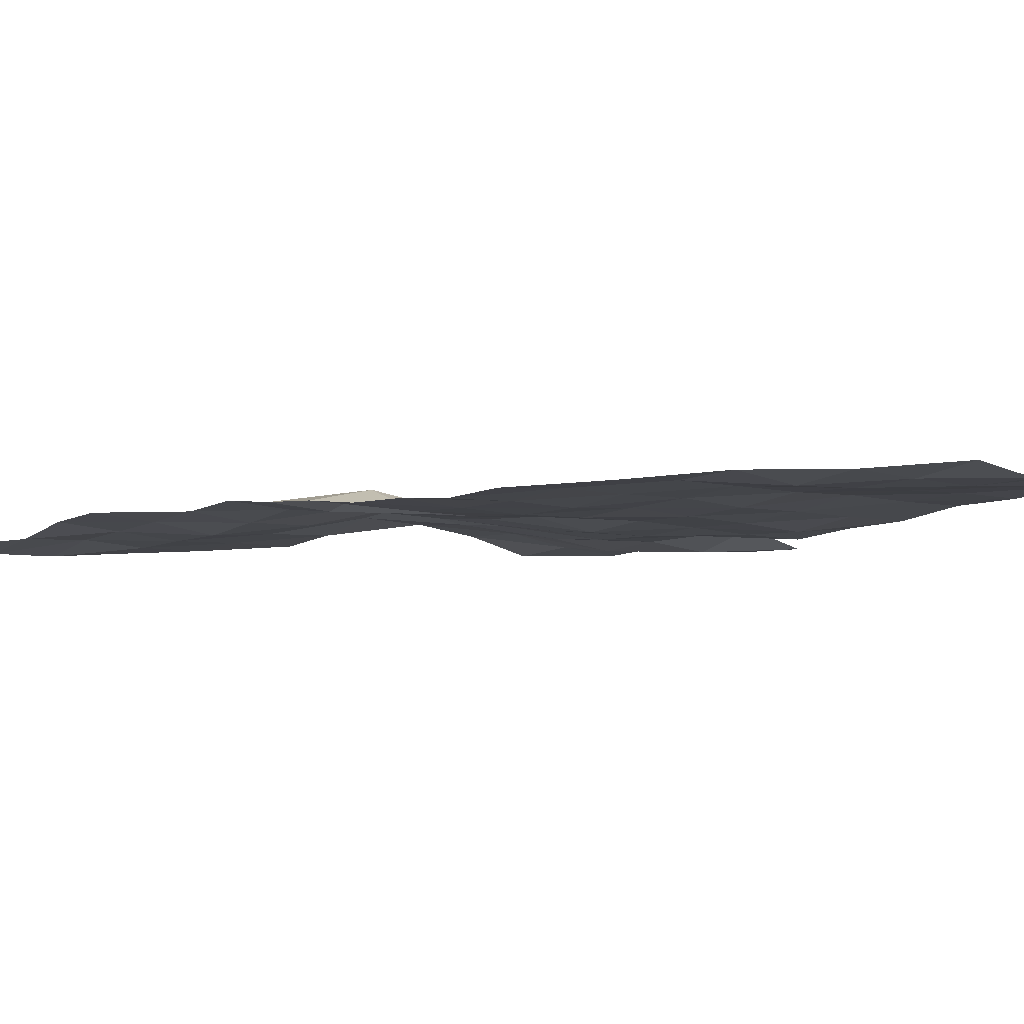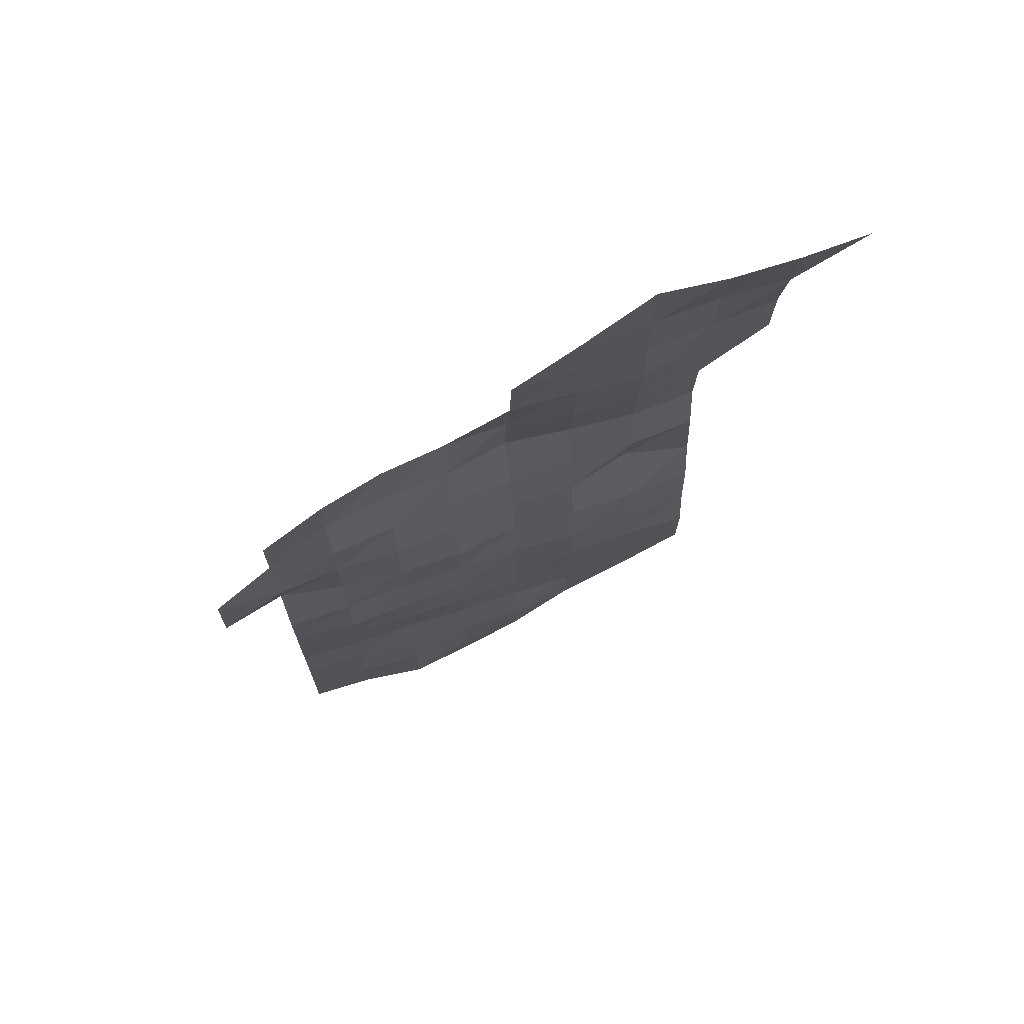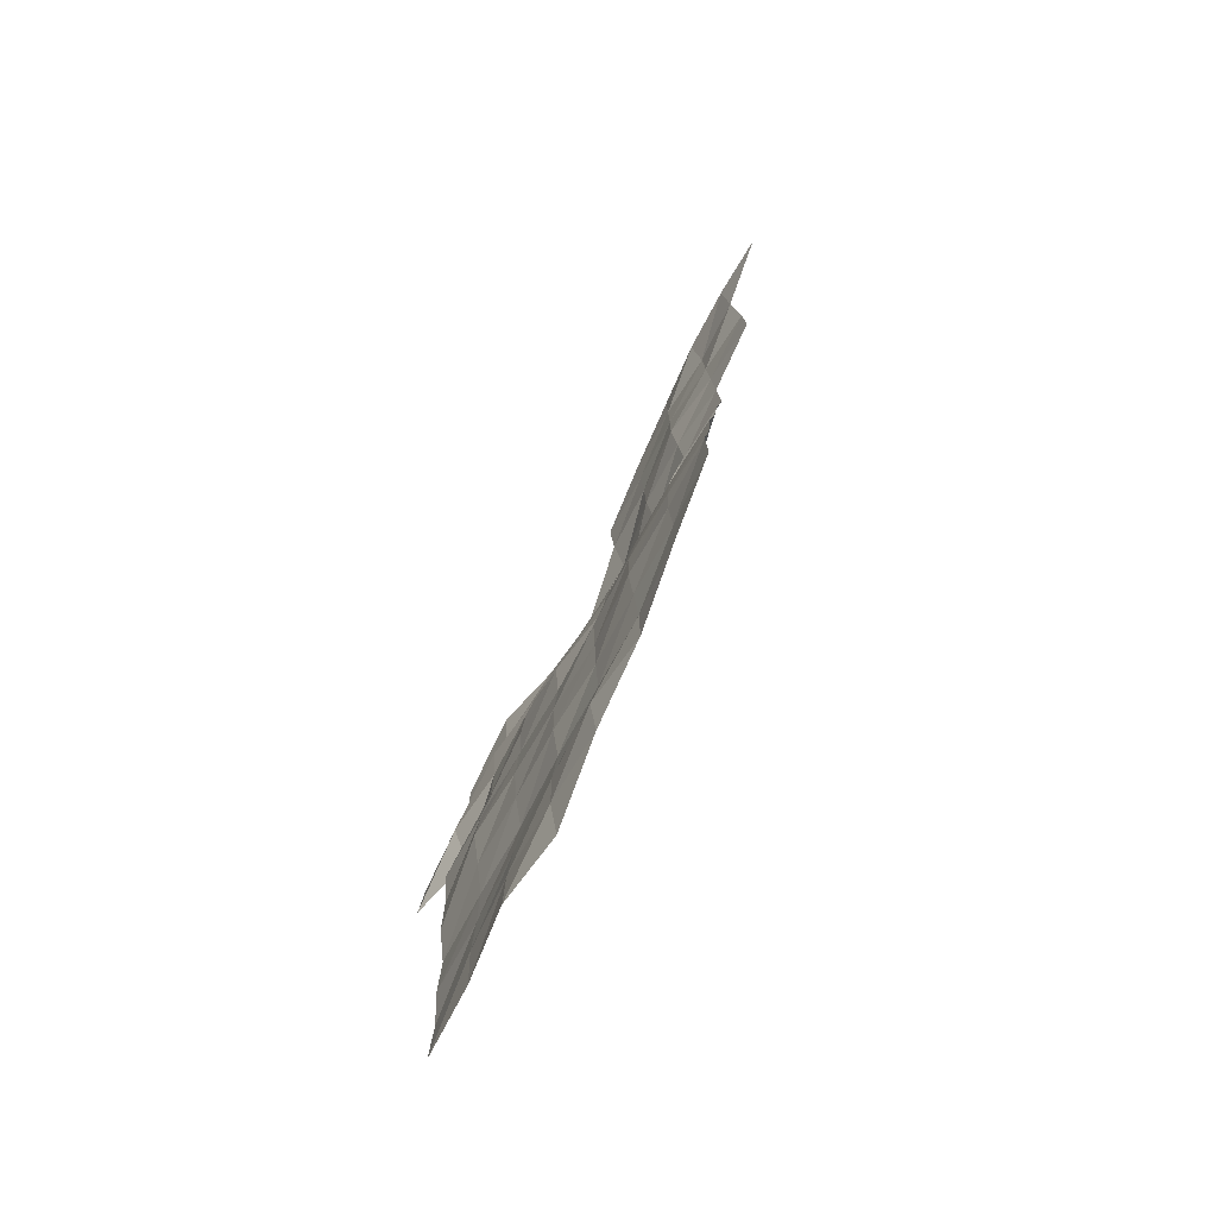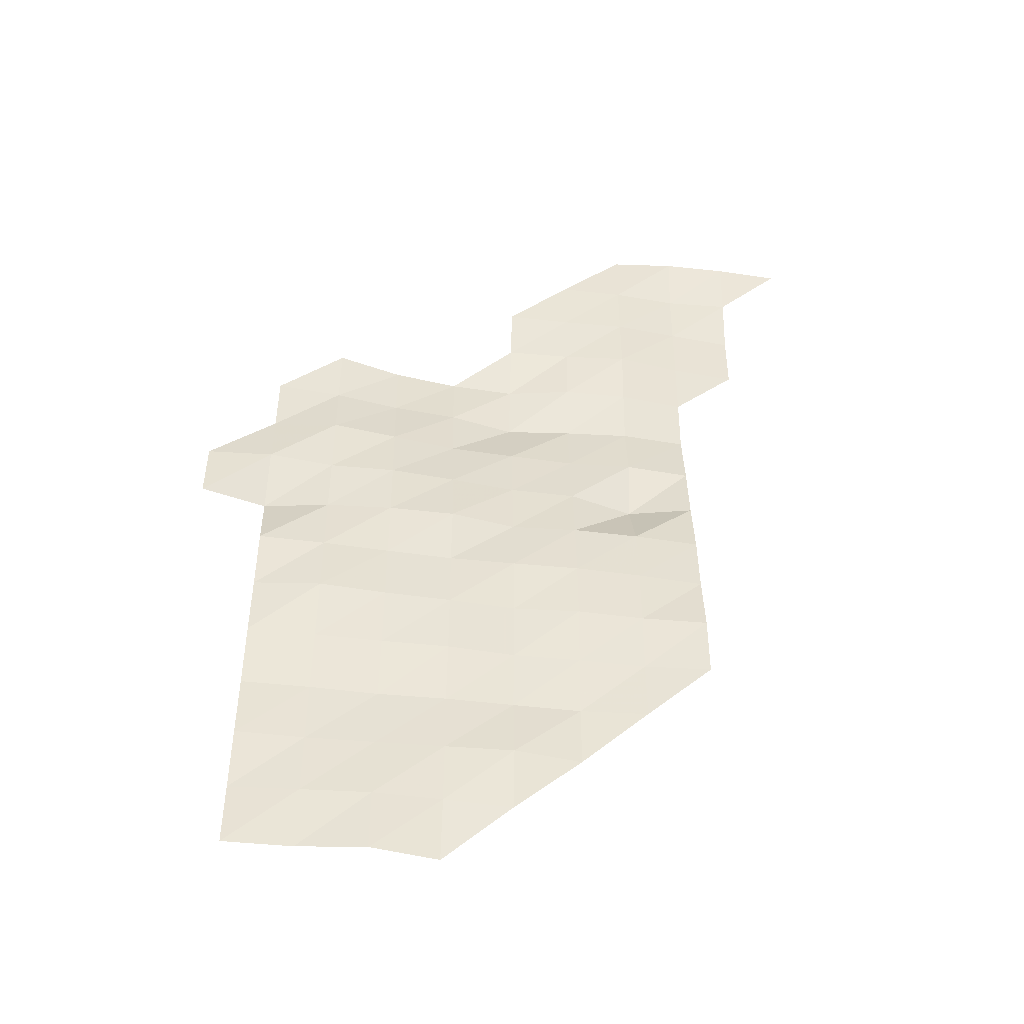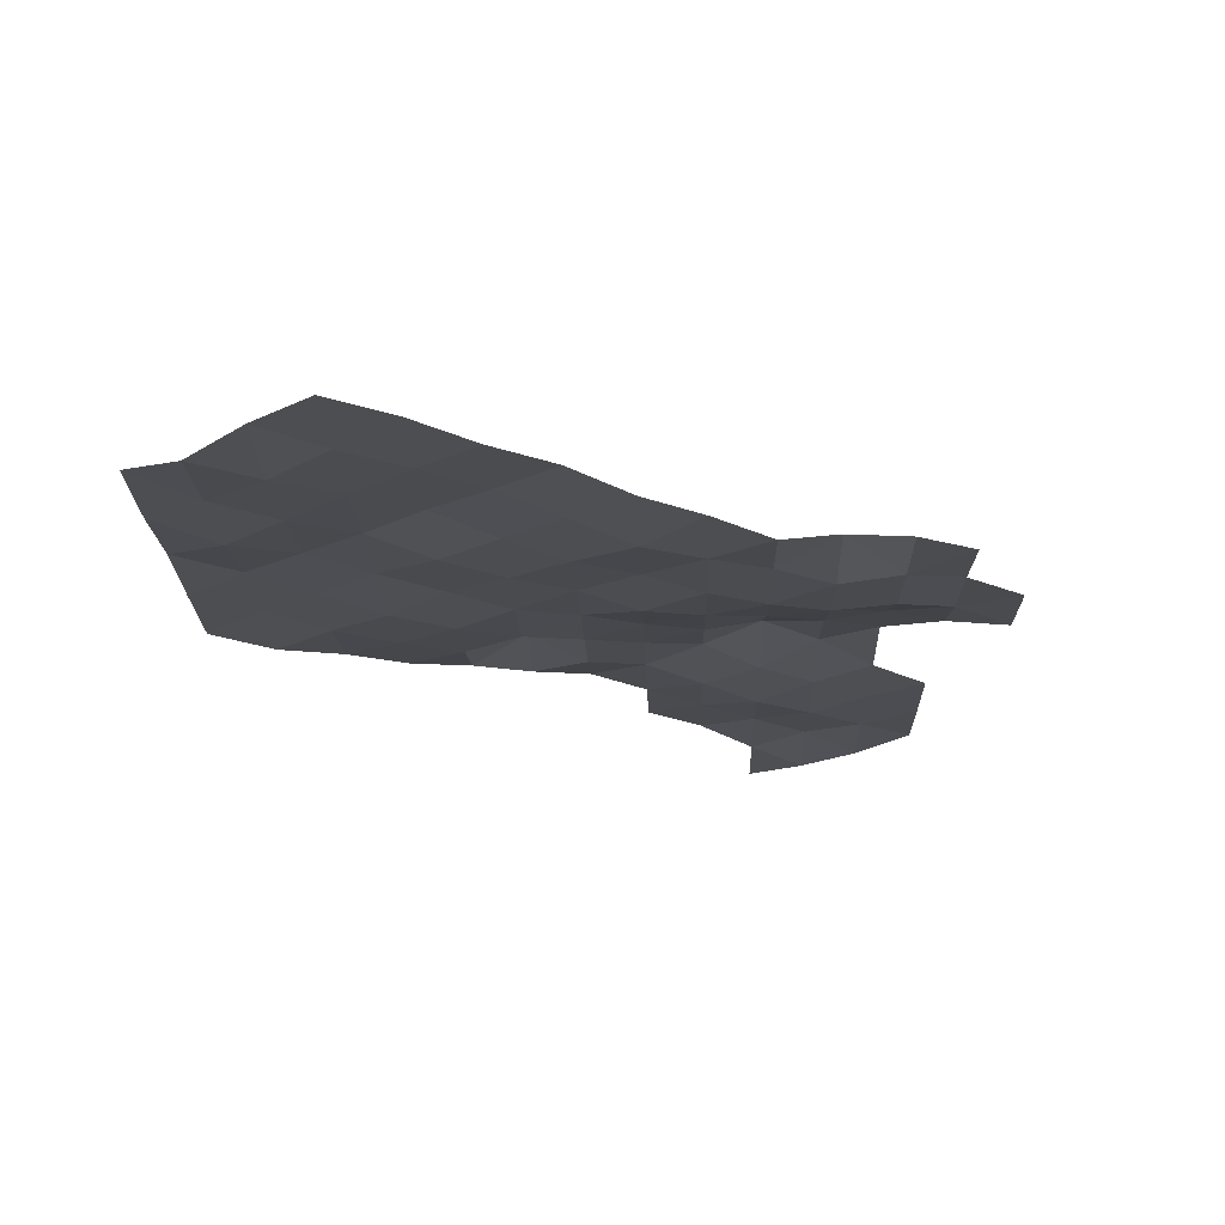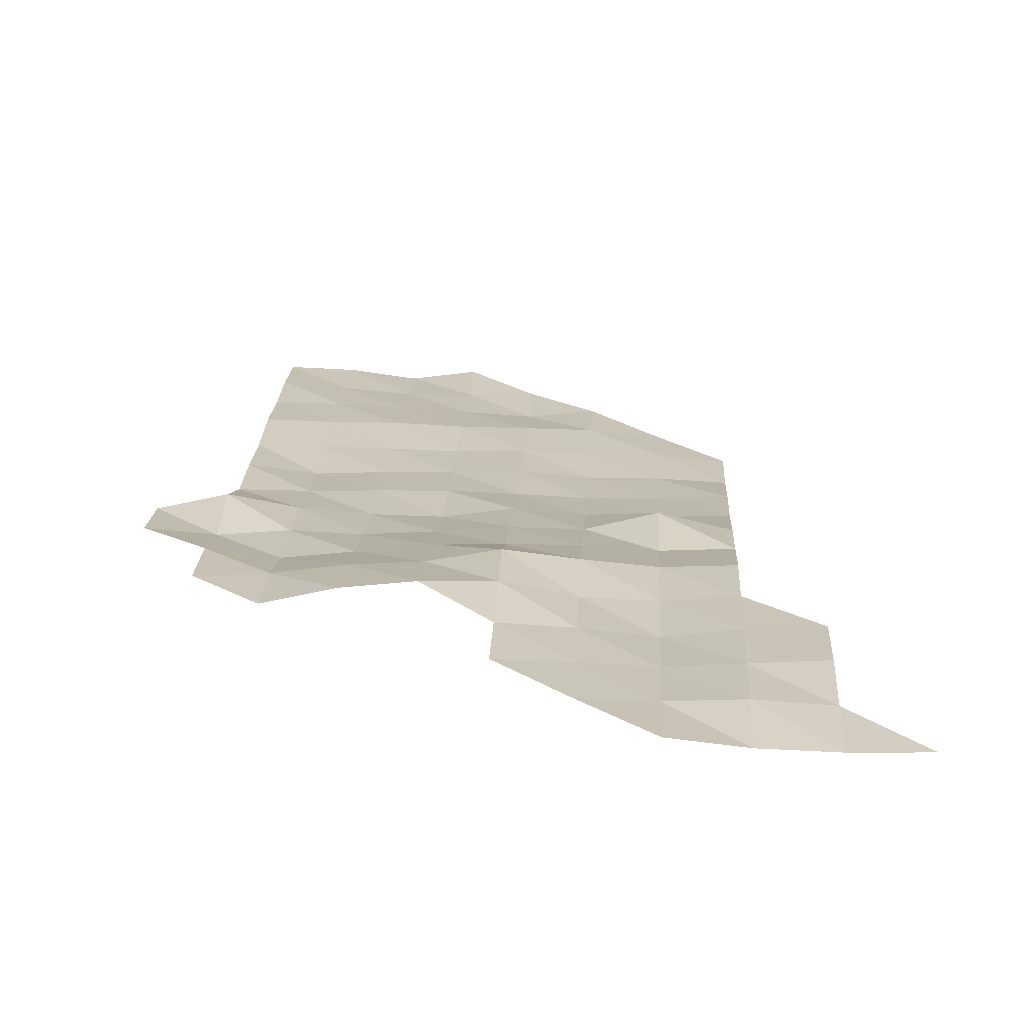
<metadata>
{"format":"obj","ext":"obj","renderer":"f3d","projection":"perspective","resolution":1024,"background":"white","views":[{"elev":-7.5,"azim":-38.4,"up":"+Z"},{"elev":72.4,"azim":160.8,"up":"+Y"},{"elev":-77.1,"azim":-119.9,"up":"+Y"},{"elev":-49.1,"azim":171.6,"up":"+Y"},{"elev":-14.1,"azim":46.2,"up":"+Z"},{"elev":18.5,"azim":-177.2,"up":"+Z"}]}
</metadata>
<code>
v 3.665e+05 5.706e+06 3161
v 3.675e+05 5.706e+06 3034
v 3.685e+05 5.706e+06 3168
v 3.695e+05 5.706e+06 3205
v 3.655e+05 5.706e+06 3081
v 3.665e+05 5.706e+06 3056
v 3.675e+05 5.706e+06 3052
v 3.685e+05 5.706e+06 3135
v 3.695e+05 5.706e+06 3227
v 3.645e+05 5.708e+06 3095
v 3.655e+05 5.708e+06 2992
v 3.665e+05 5.708e+06 3052
v 3.675e+05 5.708e+06 3107
v 3.685e+05 5.708e+06 3159
v 3.695e+05 5.708e+06 3174
v 3.635e+05 5.708e+06 2997
v 3.645e+05 5.708e+06 3082
v 3.655e+05 5.708e+06 3099
v 3.665e+05 5.708e+06 3110
v 3.675e+05 5.708e+06 3157
v 3.685e+05 5.708e+06 3157
v 3.695e+05 5.708e+06 3184
v 3.625e+05 5.71e+06 2925
v 3.635e+05 5.71e+06 3007
v 3.645e+05 5.71e+06 3021
v 3.655e+05 5.71e+06 3057
v 3.665e+05 5.71e+06 3018
v 3.675e+05 5.71e+06 3048
v 3.685e+05 5.71e+06 3060
v 3.695e+05 5.71e+06 3080
v 3.625e+05 5.71e+06 2906
v 3.635e+05 5.71e+06 2957
v 3.645e+05 5.71e+06 2953
v 3.655e+05 5.71e+06 3038
v 3.665e+05 5.71e+06 3005
v 3.675e+05 5.71e+06 2993
v 3.685e+05 5.71e+06 2952
v 3.695e+05 5.71e+06 3076
v 3.625e+05 5.712e+06 3016
v 3.635e+05 5.712e+06 2974
v 3.645e+05 5.712e+06 2968
v 3.655e+05 5.712e+06 3011
v 3.665e+05 5.712e+06 3046
v 3.675e+05 5.712e+06 3032
v 3.685e+05 5.712e+06 3011
v 3.695e+05 5.712e+06 3018
v 3.625e+05 5.712e+06 3064
v 3.635e+05 5.712e+06 3036
v 3.645e+05 5.712e+06 3046
v 3.655e+05 5.712e+06 3125
v 3.665e+05 5.712e+06 2988
v 3.675e+05 5.712e+06 3008
v 3.685e+05 5.712e+06 3089
v 3.695e+05 5.712e+06 3272
v 3.705e+05 5.712e+06 3044
v 3.625e+05 5.714e+06 3200
v 3.635e+05 5.714e+06 3429
v 3.645e+05 5.714e+06 3179
v 3.655e+05 5.714e+06 3192
v 3.665e+05 5.714e+06 3114
v 3.675e+05 5.714e+06 3055
v 3.685e+05 5.714e+06 3099
v 3.695e+05 5.714e+06 3016
v 3.705e+05 5.714e+06 3096
v 3.625e+05 5.714e+06 3284
v 3.635e+05 5.714e+06 3238
v 3.645e+05 5.714e+06 3305
v 3.655e+05 5.714e+06 3294
v 3.665e+05 5.714e+06 3273
v 3.675e+05 5.714e+06 3161
v 3.685e+05 5.714e+06 3053
v 3.695e+05 5.714e+06 3171
v 3.625e+05 5.716e+06 3412
v 3.635e+05 5.716e+06 3369
v 3.645e+05 5.716e+06 3458
v 3.655e+05 5.716e+06 3575
v 3.665e+05 5.716e+06 3394
v 3.675e+05 5.716e+06 3333
v 3.685e+05 5.716e+06 3200
v 3.695e+05 5.716e+06 3146
v 3.625e+05 5.716e+06 3364
v 3.635e+05 5.716e+06 3284
v 3.645e+05 5.716e+06 3321
v 3.655e+05 5.716e+06 3512
v 3.665e+05 5.716e+06 3490
v 3.675e+05 5.716e+06 3384
v 3.685e+05 5.716e+06 3154
v 3.615e+05 5.718e+06 3367
v 3.625e+05 5.718e+06 3314
v 3.635e+05 5.718e+06 3197
v 3.645e+05 5.718e+06 3295
v 3.655e+05 5.718e+06 3344
v 3.615e+05 5.718e+06 3335
v 3.625e+05 5.718e+06 3273
v 3.635e+05 5.718e+06 3206
v 3.645e+05 5.718e+06 3253
v 3.655e+05 5.718e+06 3272
v 3.615e+05 5.72e+06 3182
v 3.625e+05 5.72e+06 3244
v 3.635e+05 5.72e+06 3195
v 3.645e+05 5.72e+06 3219
v 3.605e+05 5.72e+06 3078
v 3.615e+05 5.72e+06 3054
v 3.625e+05 5.72e+06 3083
v 3.635e+05 5.72e+06 3192
f 5 6 1
f 6 2 1
f 6 7 2
f 7 3 2
f 7 8 3
f 8 4 3
f 8 9 4
f 10 11 5
f 11 6 5
f 11 12 6
f 12 7 6
f 12 13 7
f 13 8 7
f 13 14 8
f 14 9 8
f 14 15 9
f 16 17 10
f 17 11 10
f 17 18 11
f 18 12 11
f 18 19 12
f 19 13 12
f 19 20 13
f 20 14 13
f 20 21 14
f 21 15 14
f 21 22 15
f 23 24 16
f 24 17 16
f 24 25 17
f 25 18 17
f 25 26 18
f 26 19 18
f 26 27 19
f 27 20 19
f 27 28 20
f 28 21 20
f 28 29 21
f 29 22 21
f 29 30 22
f 31 24 23
f 31 32 24
f 32 25 24
f 32 33 25
f 33 26 25
f 33 34 26
f 34 27 26
f 34 35 27
f 35 28 27
f 35 36 28
f 36 29 28
f 36 37 29
f 37 30 29
f 37 38 30
f 39 32 31
f 39 40 32
f 40 33 32
f 40 41 33
f 41 34 33
f 41 42 34
f 42 35 34
f 42 43 35
f 43 36 35
f 43 44 36
f 44 37 36
f 44 45 37
f 45 38 37
f 45 46 38
f 47 40 39
f 47 48 40
f 48 41 40
f 48 49 41
f 49 42 41
f 49 50 42
f 50 43 42
f 50 51 43
f 51 44 43
f 51 52 44
f 52 45 44
f 52 53 45
f 53 46 45
f 53 54 46
f 56 48 47
f 56 57 48
f 57 49 48
f 57 58 49
f 58 50 49
f 58 59 50
f 59 51 50
f 59 60 51
f 60 52 51
f 60 61 52
f 61 53 52
f 61 62 53
f 62 54 53
f 62 63 54
f 63 55 54
f 63 64 55
f 65 57 56
f 65 66 57
f 66 58 57
f 66 67 58
f 67 59 58
f 67 68 59
f 68 60 59
f 68 69 60
f 69 61 60
f 69 70 61
f 70 62 61
f 70 71 62
f 71 63 62
f 71 72 63
f 72 64 63
f 73 66 65
f 73 74 66
f 74 67 66
f 74 75 67
f 75 68 67
f 75 76 68
f 76 69 68
f 76 77 69
f 77 70 69
f 77 78 70
f 78 71 70
f 78 79 71
f 79 72 71
f 79 80 72
f 81 74 73
f 81 82 74
f 82 75 74
f 82 83 75
f 83 76 75
f 83 84 76
f 84 77 76
f 84 85 77
f 85 78 77
f 85 86 78
f 86 79 78
f 86 87 79
f 87 80 79
f 88 89 81
f 89 82 81
f 89 90 82
f 90 83 82
f 90 91 83
f 91 84 83
f 91 92 84
f 92 85 84
f 93 89 88
f 93 94 89
f 94 90 89
f 94 95 90
f 95 91 90
f 95 96 91
f 96 92 91
f 96 97 92
f 98 94 93
f 98 99 94
f 99 95 94
f 99 100 95
f 100 96 95
f 100 101 96
f 101 97 96
f 102 103 98
f 103 99 98
f 103 104 99
f 104 100 99
f 104 105 100
f 105 101 100

</code>
